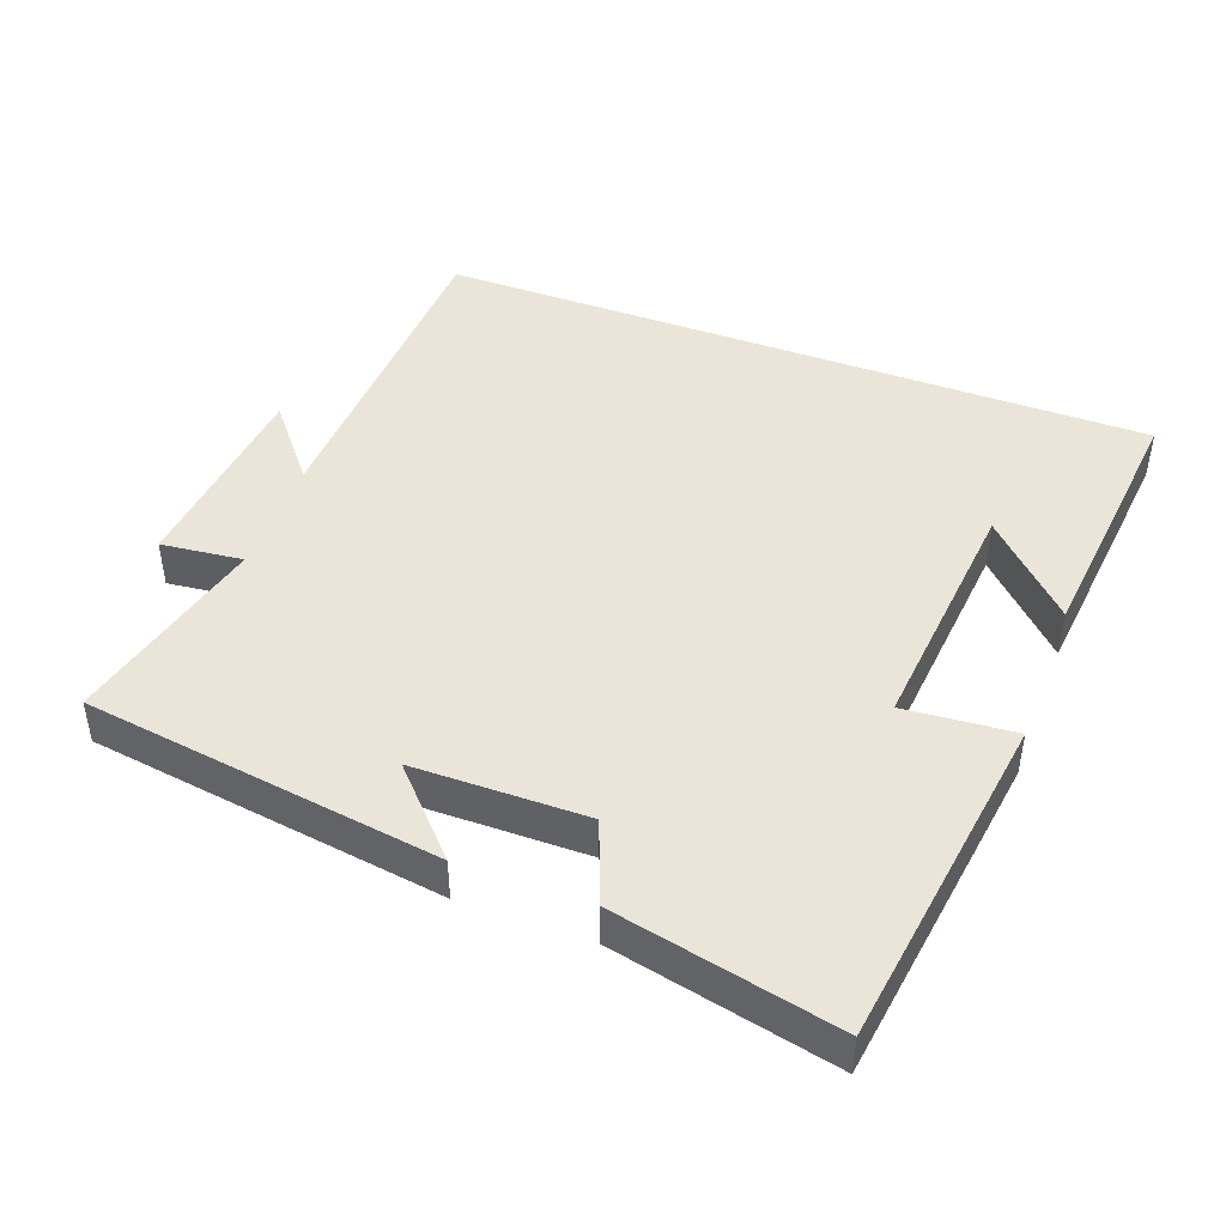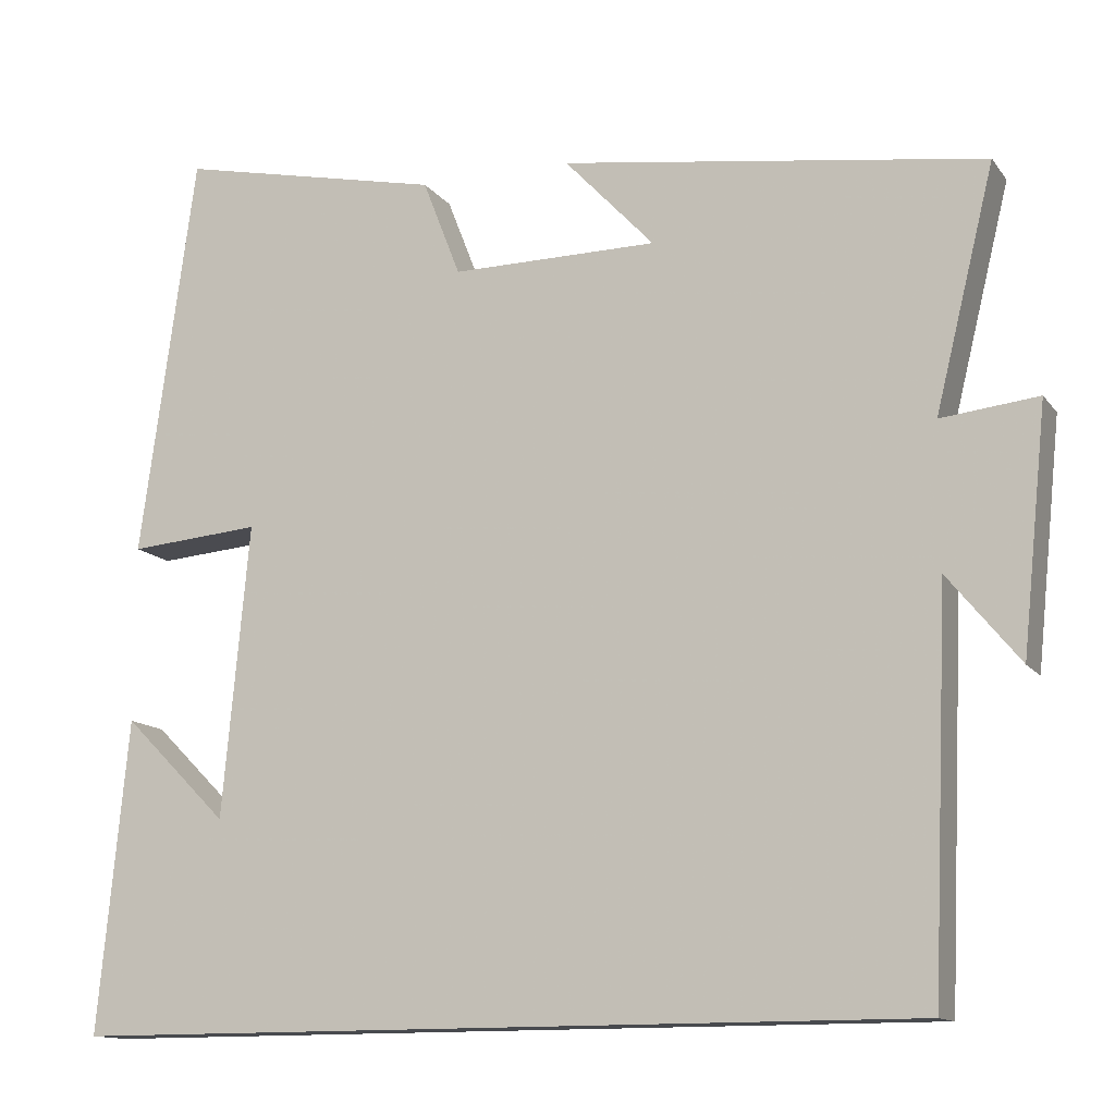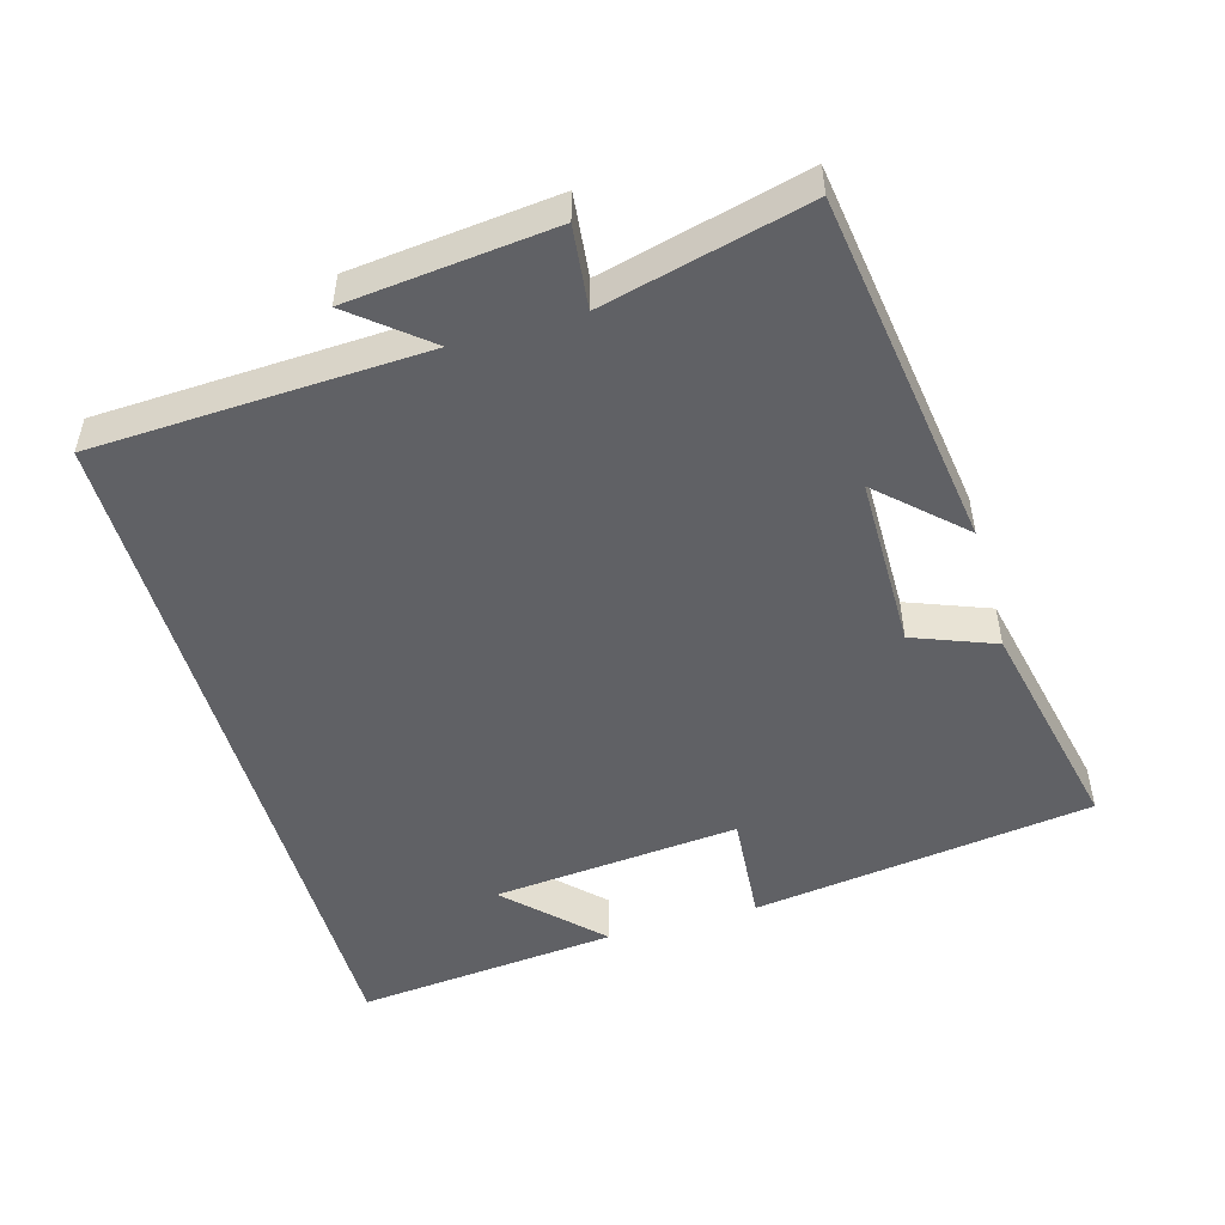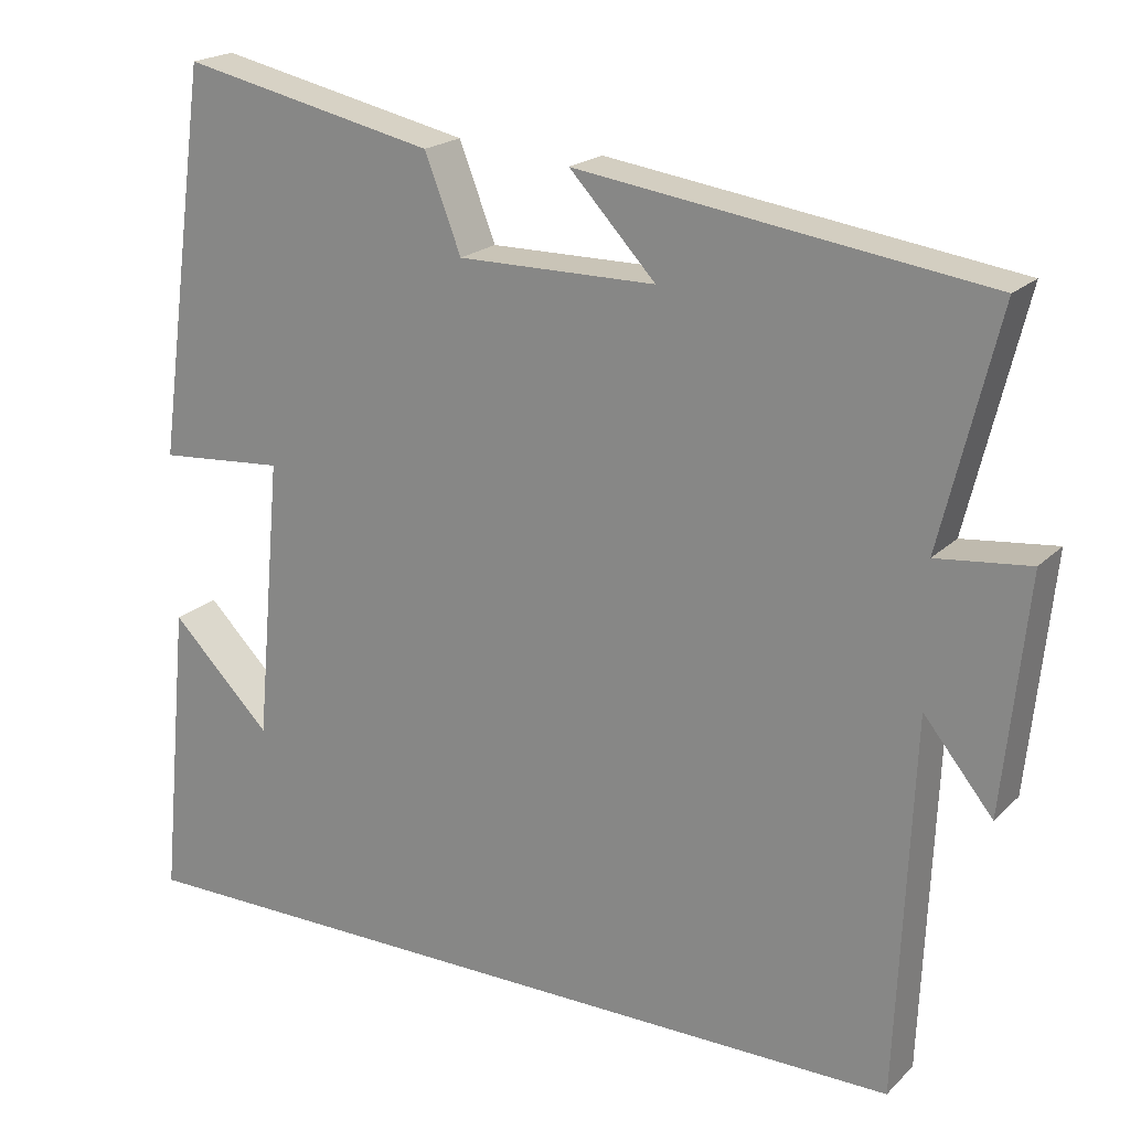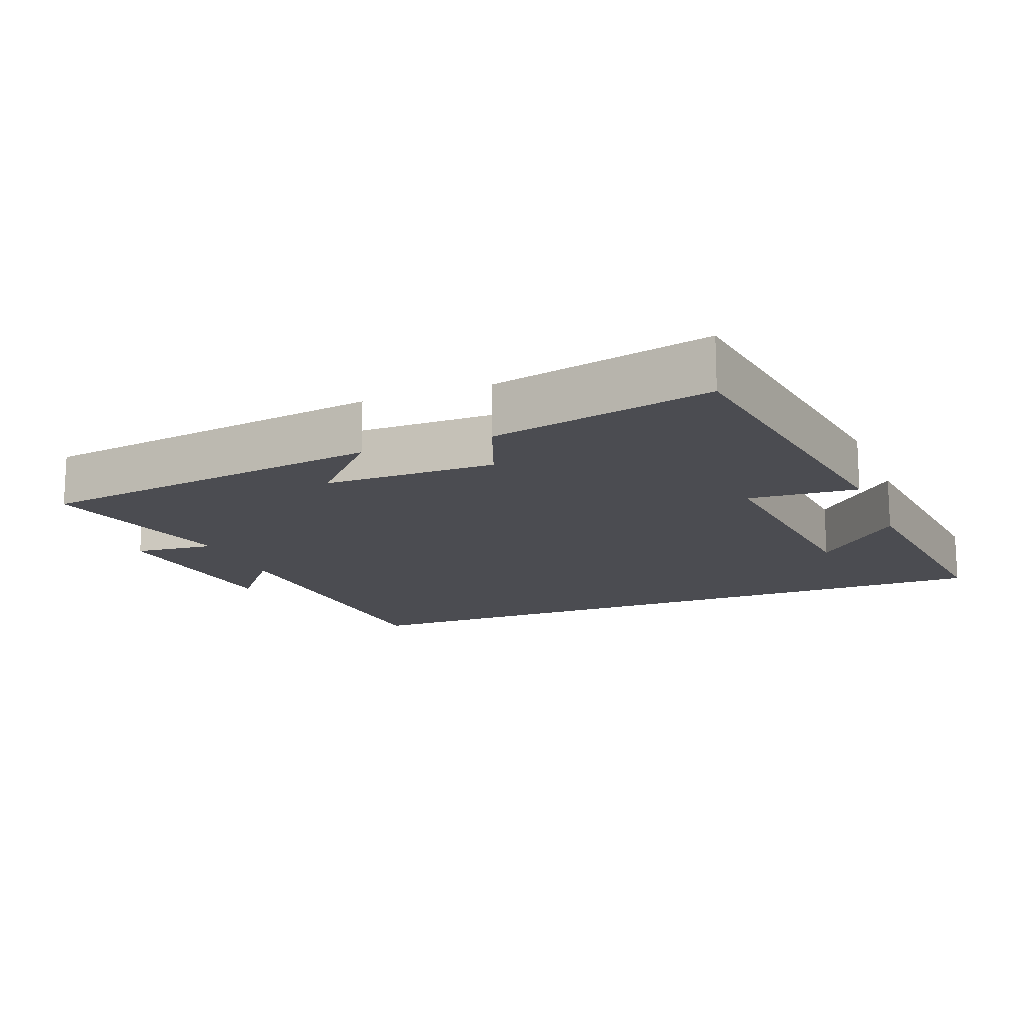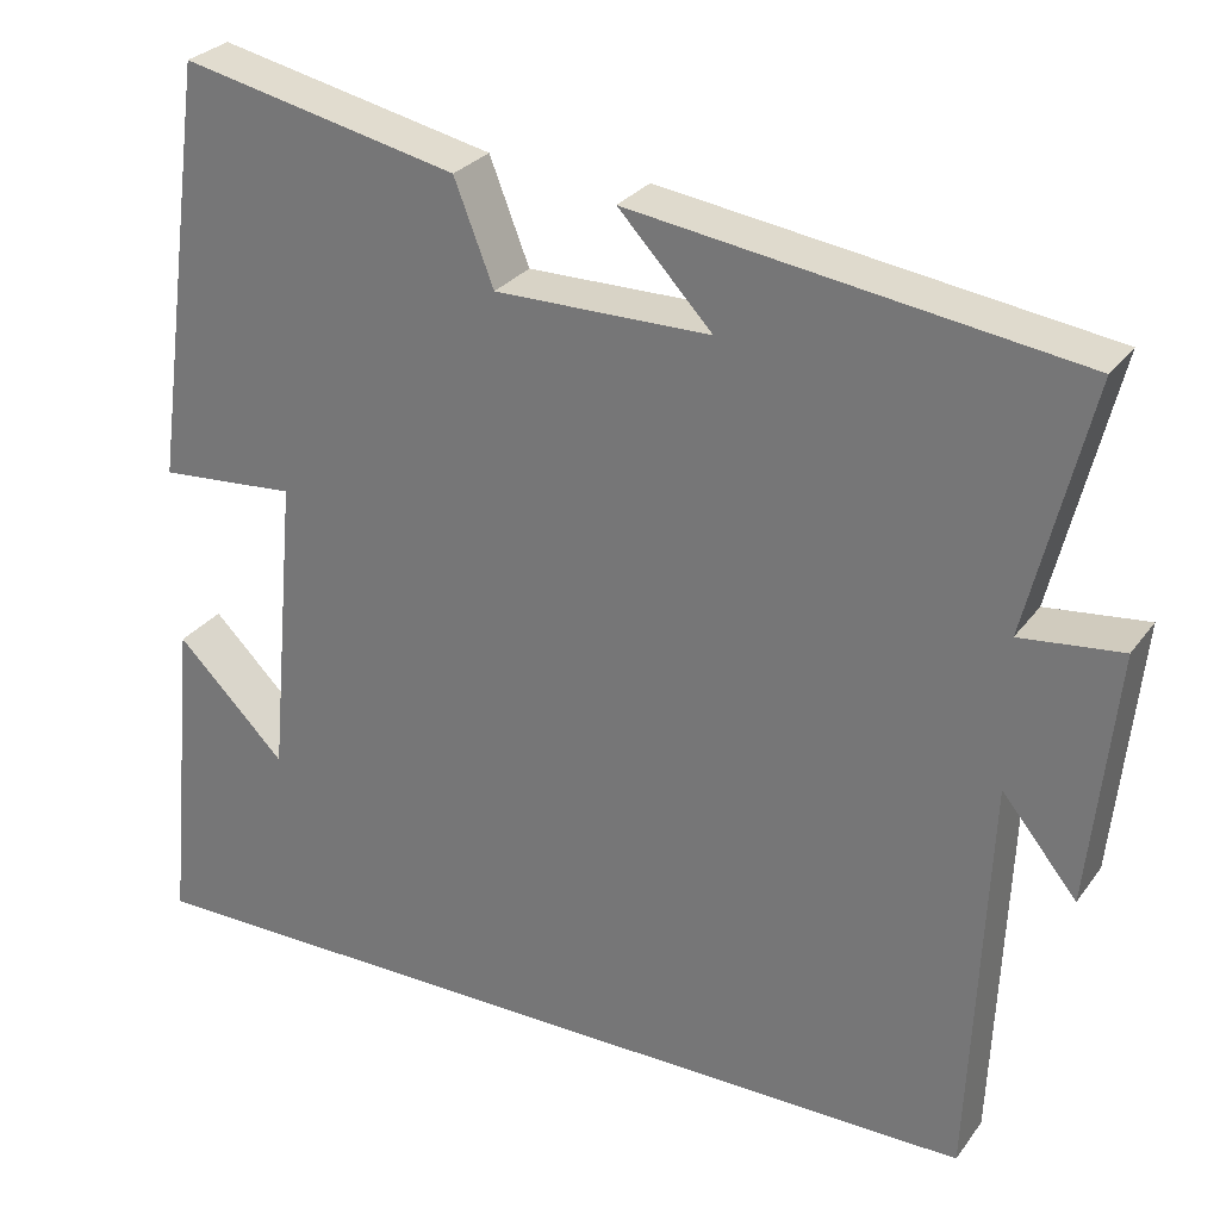
<metadata>
{"format":"obj","ext":"obj","renderer":"f3d","projection":"perspective","resolution":1024,"background":"white","views":[{"elev":45.3,"azim":20.4,"up":"+Y"},{"elev":-13.0,"azim":-157.4,"up":"+Z"},{"elev":-50.2,"azim":-73.9,"up":"+Y"},{"elev":20.2,"azim":-148.9,"up":"+Z"},{"elev":-15.3,"azim":21.7,"up":"+Y"},{"elev":28.3,"azim":-151.3,"up":"+Z"}]}
</metadata>
<code>
v -0.571 0.07 0.429
v -0.066 0.07 0.5
v -0.173 0.07 0.386
v 0.073 0.07 0.384
v 0.118 0.07 0.5
v 0.434 0.07 0.568
v 0.5 0.07 0.085
v 0.343 0.07 0.098
v 0.375 0.07 -0.252
v 0.5 0.07 -0.127
v 0.536 0.07 -0.5
v -0.48 0.07 -0.5
v -0.5 0.07 -0.032
v -0.586 0.07 -0.137
v -0.616 0.07 0.153
v -0.5 0.07 0.14
v -0.571 0 0.429
v -0.066 0 0.5
v -0.173 0 0.386
v 0.073 0 0.384
v 0.118 0 0.5
v 0.434 0 0.568
v 0.5 0 0.085
v 0.343 0 0.098
v 0.375 0 -0.252
v 0.5 0 -0.127
v 0.536 0 -0.5
v -0.48 0 -0.5
v -0.5 0 -0.032
v -0.586 0 -0.137
v -0.616 0 0.153
v -0.5 0 0.14
f 13 14 15 16
f 11 12 13 16
f 9 10 11
f 9 11 16 1
f 6 7 8
f 5 6 8
f 4 5 8
f 3 4 8 9
f 1 2 3
f 1 3 9
f 32 31 30 29
f 32 29 28 27
f 27 26 25
f 17 32 27 25
f 24 23 22
f 24 22 21
f 24 21 20
f 25 24 20 19
f 19 18 17
f 25 19 17
f 1 17 18 2
f 2 18 19 3
f 3 19 20 4
f 4 20 21 5
f 5 21 22 6
f 6 22 23 7
f 7 23 24 8
f 8 24 25 9
f 9 25 26 10
f 10 26 27 11
f 11 27 28 12
f 12 28 29 13
f 13 29 30 14
f 14 30 31 15
f 15 31 32 16
f 16 32 17 1

</code>
